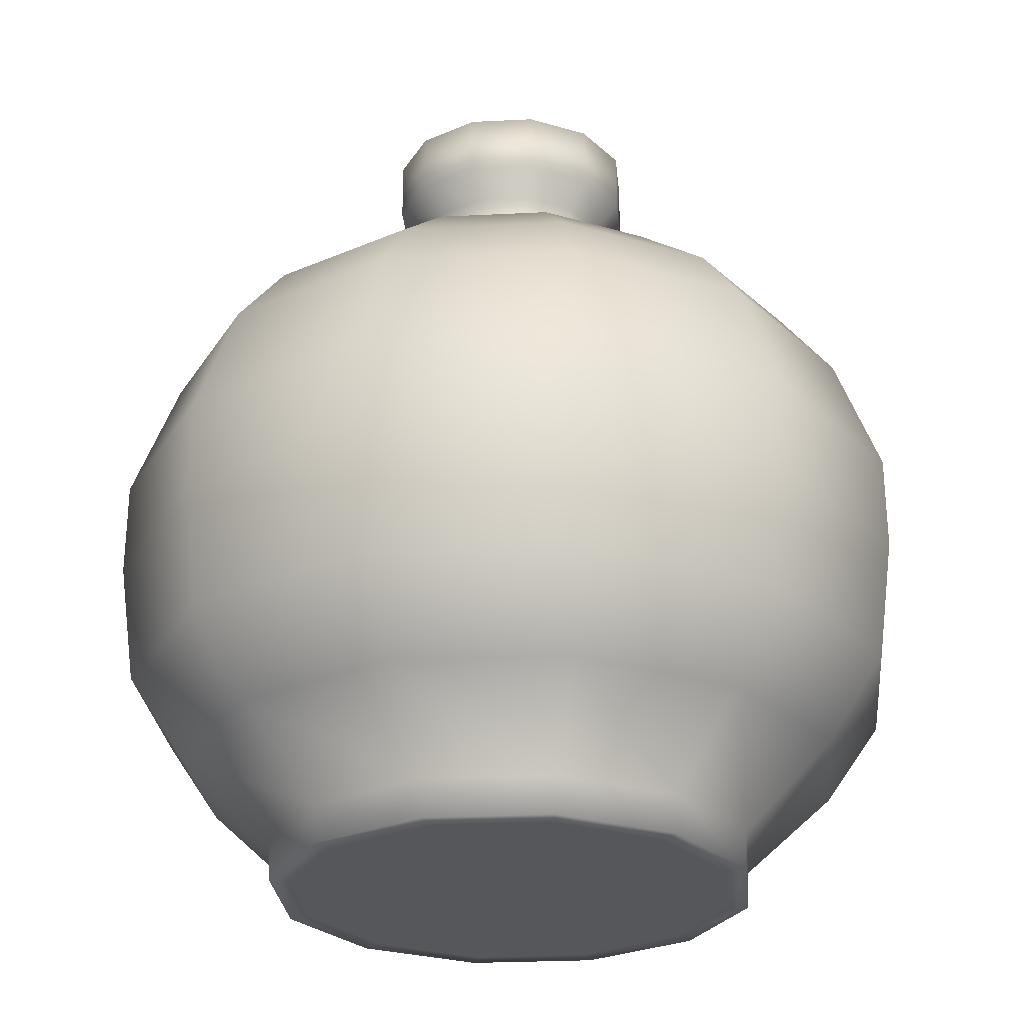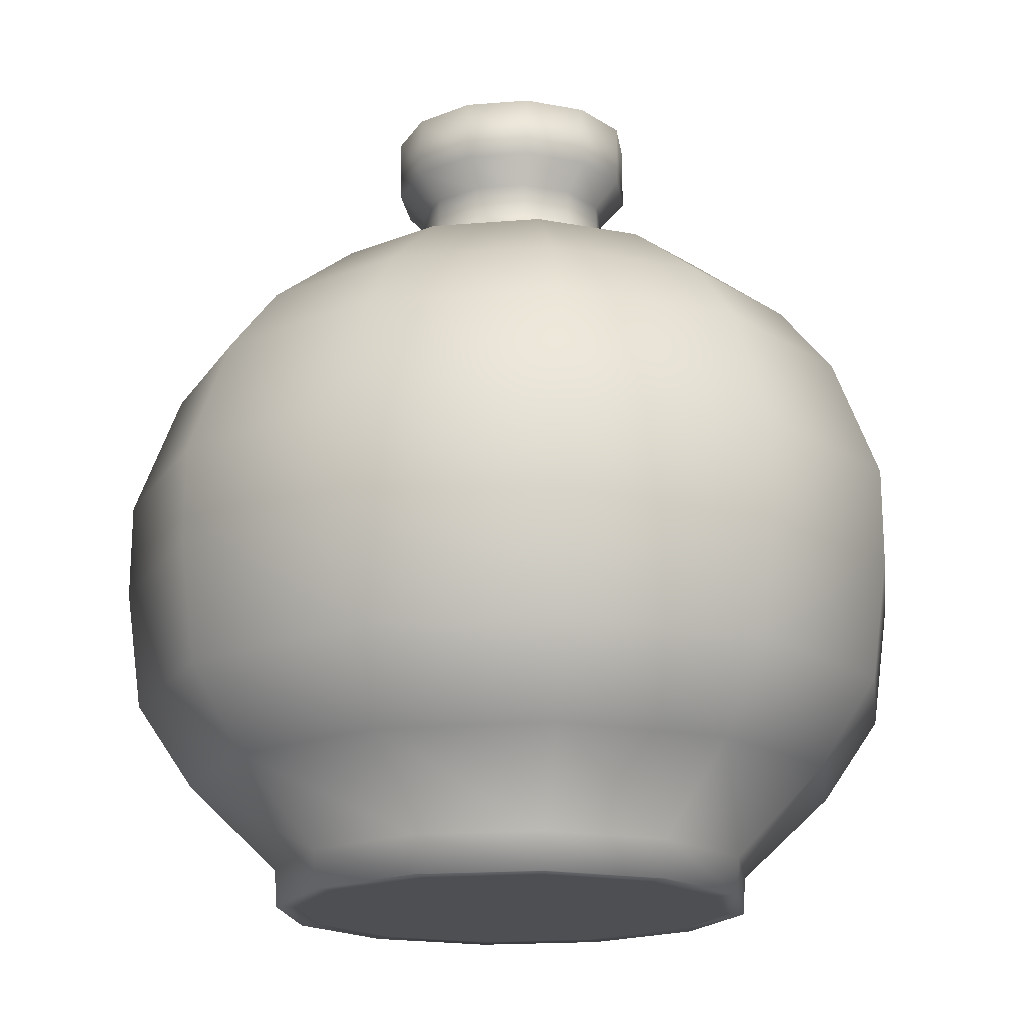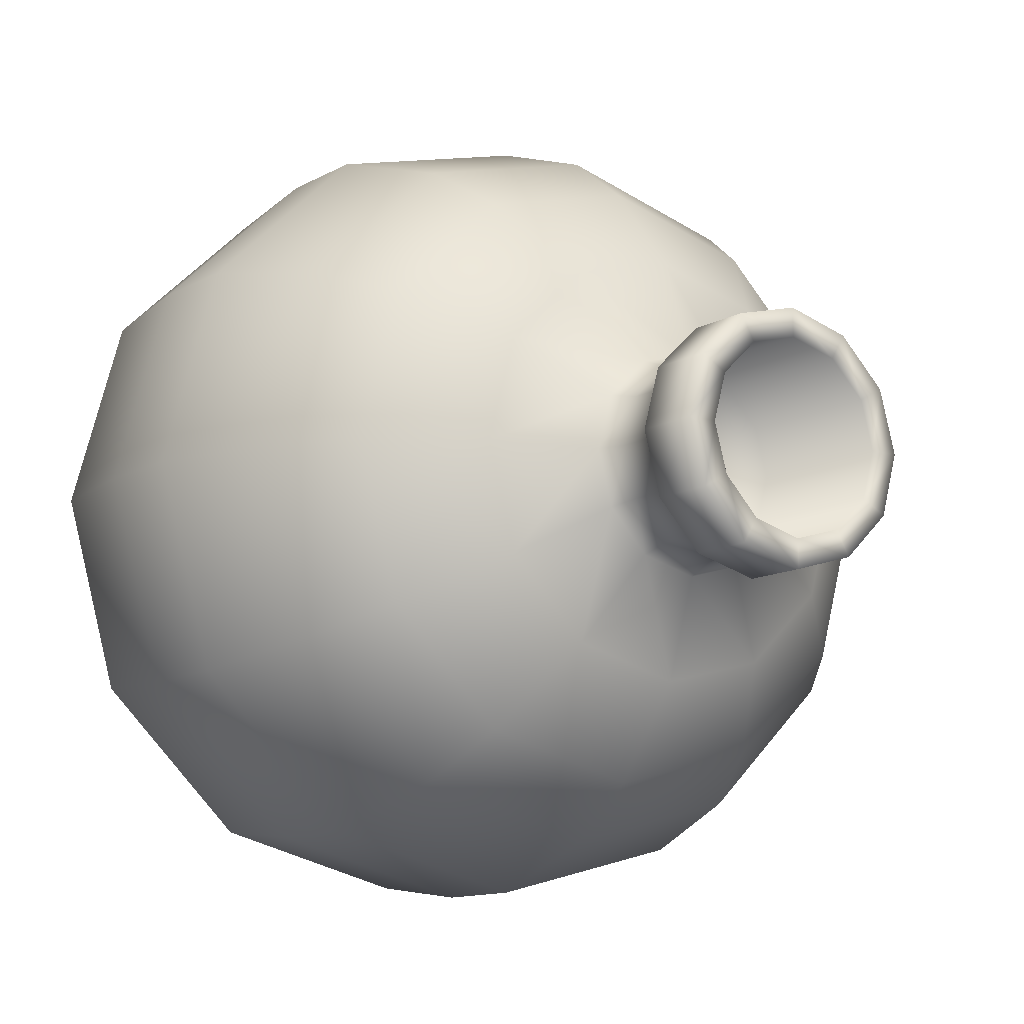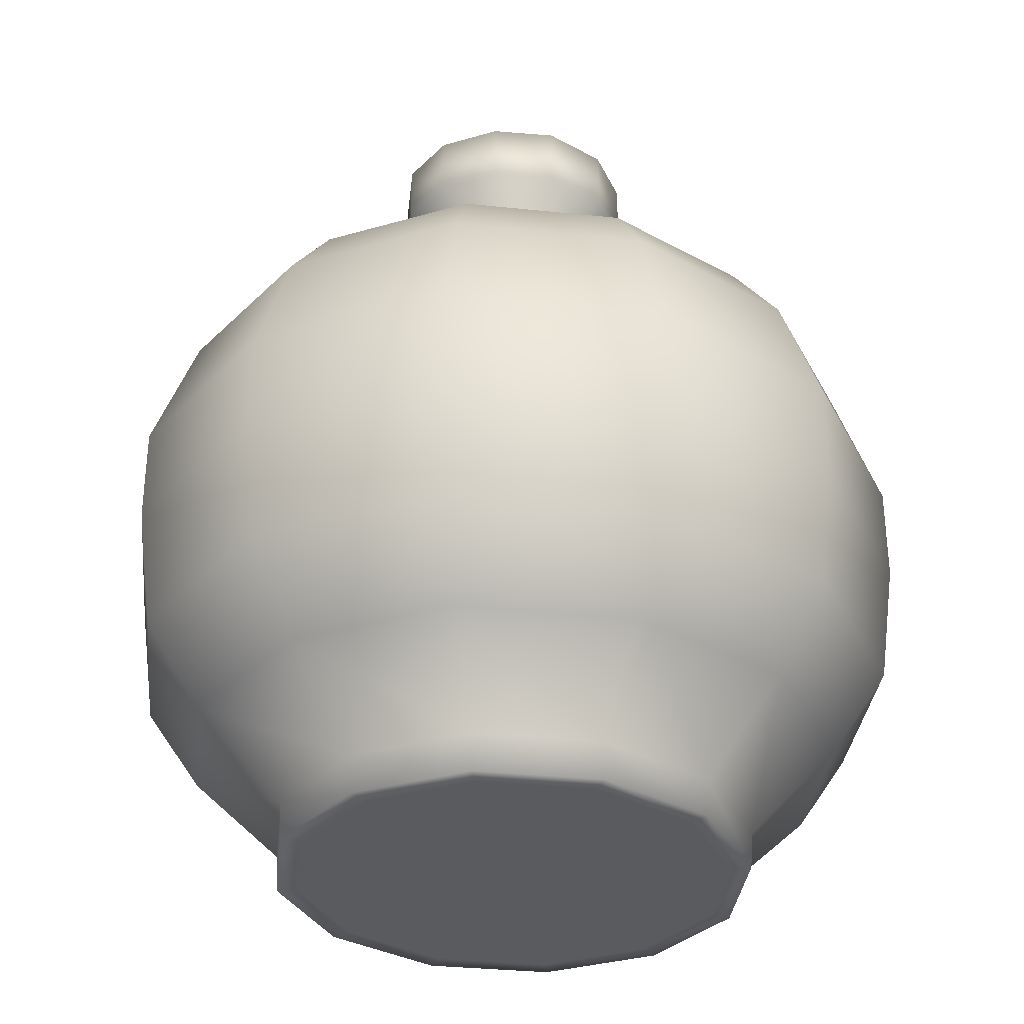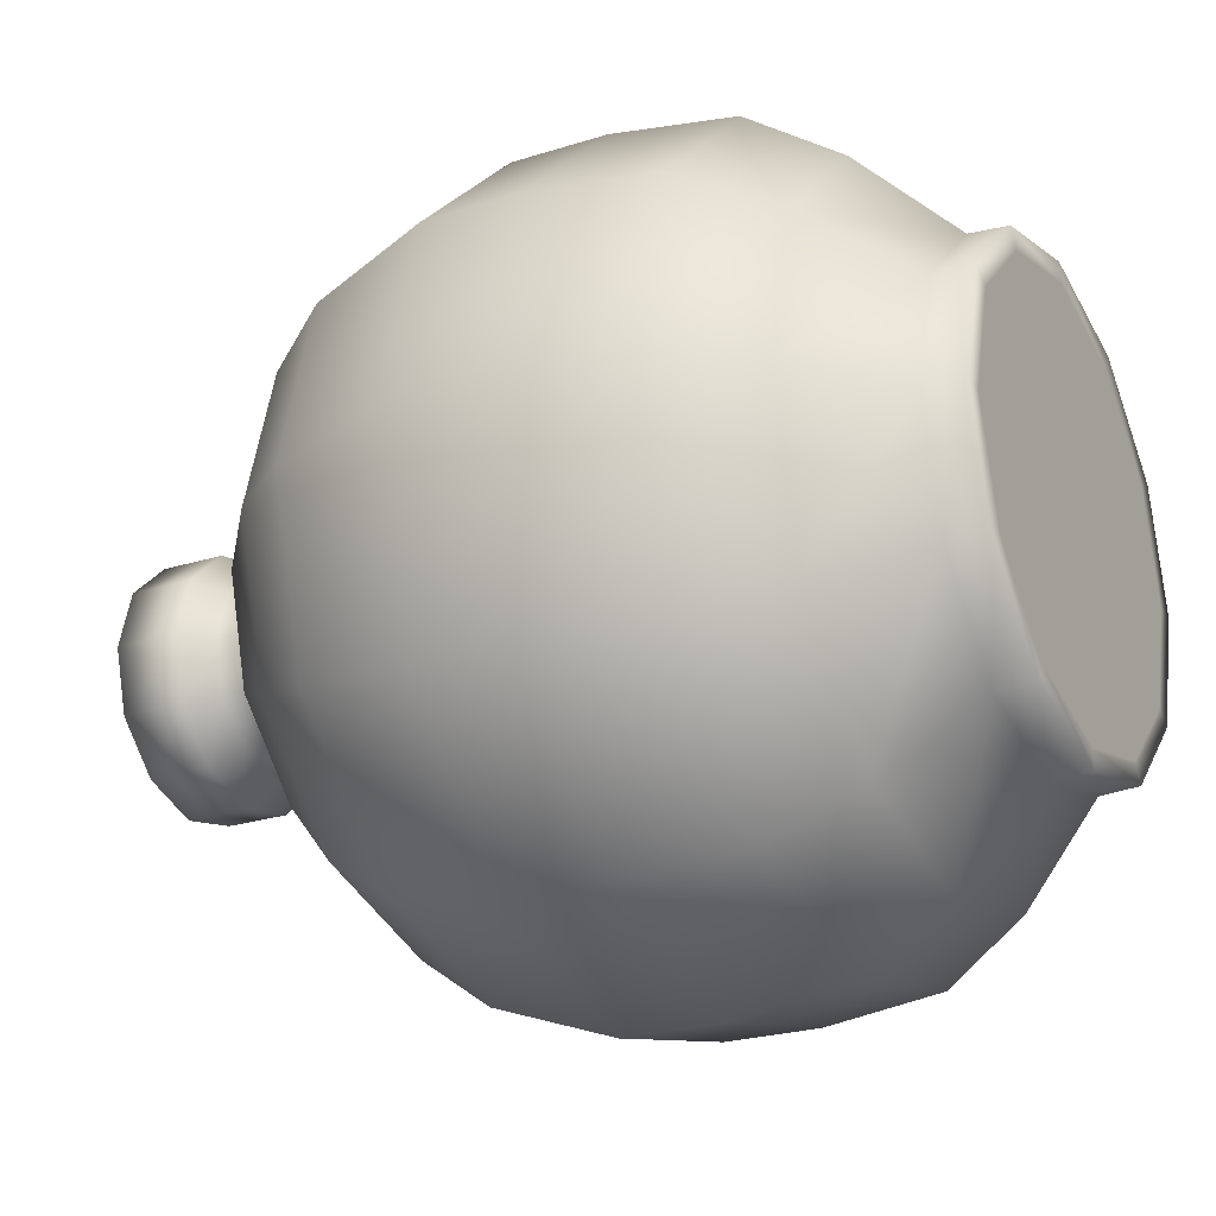
<metadata>
{"format":"obj","ext":"obj","renderer":"f3d","projection":"perspective","resolution":1024,"background":"white","views":[{"elev":-27.1,"azim":-10.0,"up":"+Y"},{"elev":-18.1,"azim":23.5,"up":"+Y"},{"elev":-11.7,"azim":143.1,"up":"+Z"},{"elev":-32.5,"azim":127.8,"up":"+Y"},{"elev":-24.9,"azim":-62.9,"up":"+Z"}]}
</metadata>
<code>
g icon_bottle__iconBottle
v 0.09839 -0.1746 0.05451
v 0.05681 -0.1746 0.09442
v 0.05737 -0.1571 0.09536
v 0.09937 -0.1571 0.05505
v 0.1136 -0.1746 -2.601e-09
v 0.0783 -0.1178 0.1301
v 0.1147 -0.1571 -2.341e-09
v 0.09839 -0.1746 -0.05451
v 0.1356 -0.1178 0.07513
v 0.09167 -0.07854 0.1524
v 0.09937 -0.1571 -0.05505
v 0.05681 -0.1746 -0.09442
v 0.1566 -0.1178 -1.756e-09
v 0.1588 -0.07854 0.08797
v 0.09541 -0.02235 0.1586
v 0.05737 -0.1571 -0.09536
v 2.651e-16 -0.1746 -0.109
v 0.1356 -0.1178 -0.07513
v 0.1653 -0.02235 0.09156
v 0.09531 0.02189 0.1584
v 0.1833 -0.07854 -1.17e-09
v 2.594e-16 -0.1571 -0.1101
v -0.05681 -0.1746 -0.09442
v 0.1651 0.02189 0.09146
v 0.08457 0.07854 0.1406
v 0.0783 -0.1178 -0.1301
v 0.1908 -0.02235 -3.33e-10
v 0.1588 -0.07854 -0.08797
v -0.05737 -0.1571 -0.09536
v -0.09839 -0.1746 -0.05451
v 0.1465 0.07854 0.08116
v 0.07206 0.1101 0.1198
v 2.651e-16 -0.1178 -0.1503
v 0.09167 -0.07854 -0.1524
v 0.1653 -0.02235 -0.09156
v 0.1906 0.02189 3.262e-10
v -0.09937 -0.1571 -0.05505
v -0.1136 -0.1746 -2.601e-09
v 0.1248 0.1101 0.06915
v 0.0501 0.1435 0.08328
v -0.0783 -0.1178 -0.1301
v 2.707e-16 -0.07854 -0.1759
v 0.09541 -0.02235 -0.1586
v 0.1691 0.07854 1.17e-09
v 0.1651 0.02189 -0.09146
v 0.08678 0.1435 0.04808
v 0.02613 0.1586 0.04319
v 0.1441 0.1101 1.641e-09
v 0.1465 0.07854 -0.08116
v 0.09531 0.02189 -0.1584
v 2.707e-16 -0.02235 -0.1831
v 0.04527 0.1586 0.02483
v 0.0236 0.1704 0.03894
v 0.1002 0.1435 2.138e-09
v 0.1248 0.1101 -0.06915
v 0.08457 0.07854 -0.1406
v 0.04088 0.1704 0.02236
v 0.0236 0.1858 0.03894
v 0.05227 0.1586 -0.0002527
v 0.08678 0.1435 -0.04808
v 0.04088 0.1858 0.02236
v 0.02955 0.1981 0.04891
v 0.0472 0.1704 -0.000289
v 0.05118 0.1981 0.02815
v 0.02955 0.2274 0.04891
v 2.594e-16 0.02189 -0.1829
v 0.07206 0.1101 -0.1198
v 0.04527 0.1586 -0.02533
v 0.0472 0.1858 -0.000289
v 0.05118 0.2274 0.02815
v 0.02275 0.2274 0.03751
v 0.03941 0.2274 0.02153
v 0.05909 0.1981 -0.0002037
v 0.05909 0.2274 -0.0002037
v 0.0455 0.2274 -0.0003012
v 0.04088 0.1704 -0.02294
v 0.0501 0.1435 -0.08328
v 0.04088 0.1858 -0.02294
v 0.05118 0.1981 -0.02856
v 0.05118 0.2274 -0.02856
v 0.03941 0.2274 -0.02213
v 0.02668 0.1586 -0.04425
v 0.0241 0.1704 -0.04002
v 0.0241 0.1858 -0.04002
v 0.03017 0.1981 -0.04995
v 0.03017 0.2274 -0.04995
v 0.02323 0.2274 -0.03861
v -0.0002068 0.2274 -0.05776
v -0.0001593 0.2274 -0.04462
v -0.0002068 0.1981 -0.05776
v -0.0001652 0.1858 -0.04626
v -0.0001652 0.1704 -0.04626
v -0.0001829 0.1586 -0.05116
v -0.02955 0.2274 -0.04931
v -0.02275 0.2274 -0.03812
v -0.02955 0.1981 -0.04931
v -0.0236 0.1858 -0.03952
v -0.0236 0.1704 -0.03952
v -0.05118 0.2274 -0.02856
v -0.03941 0.2274 -0.02213
v -0.05118 0.1981 -0.02856
v -0.04088 0.1858 -0.02294
v -0.05909 0.2274 -0.0002037
v -0.0455 0.2274 -0.0003012
v -0.05909 0.1981 -0.0002037
v -0.05118 0.2274 0.02815
v -0.03941 0.2274 0.02153
v -0.02613 0.1586 -0.04369
v -0.04088 0.1704 -0.02294
v -0.0472 0.1858 -0.000289
v -0.05118 0.1981 0.02815
v -0.02955 0.2274 0.04891
v -0.02275 0.2274 0.03751
v -0.04527 0.1586 -0.02533
v -0.0472 0.1704 -0.000289
v -0.04088 0.1858 0.02236
v -0.02955 0.1981 0.04891
v 3.948e-16 0.2274 0.0565
v 1.41e-17 0.2274 0.04336
v 0.02955 0.2274 0.04891
v 0.02275 0.2274 0.03751
v 0.02955 0.1981 0.04891
v 4.202e-16 0.1981 0.0565
v 0.0236 0.1858 0.03894
v 2.03e-16 0.1858 0.04501
v 0.0236 0.1704 0.03894
v -0.0236 0.1858 0.03894
v 2.312e-16 0.1704 0.04501
v 0.02613 0.1586 0.04319
v -0.0236 0.1704 0.03894
v 2.538e-16 0.1586 0.04991
v 0.0501 0.1435 0.08328
v -0.04088 0.1704 0.02236
v 2.594e-16 0.1435 0.09616
v 0.07206 0.1101 0.1198
v -0.02613 0.1586 0.04319
v -0.04527 0.1586 0.02483
v 2.651e-16 0.1101 0.1383
v 0.08457 0.07854 0.1406
v -0.0501 0.1435 0.08328
v -0.05227 0.1586 -0.0002527
v 2.425e-16 0.07854 0.1623
v 0.09531 0.02189 0.1584
v -0.08678 0.1435 0.04808
v -0.07206 0.1101 0.1198
v -0.1002 0.1435 2.138e-09
v 2.594e-16 0.02189 0.1829
v 0.09541 -0.02235 0.1586
v -0.1248 0.1101 0.06915
v -0.08457 0.07854 0.1406
v -0.08678 0.1435 -0.04808
v 2.594e-16 -0.02235 0.1831
v 0.09167 -0.07854 0.1524
v -0.09531 0.02189 0.1584
v -0.1465 0.07854 0.08116
v -0.1441 0.1101 1.641e-09
v -0.0501 0.1435 -0.08328
v 2.594e-16 -0.07854 0.1759
v 0.0783 -0.1178 0.1301
v -0.09541 -0.02235 0.1586
v -0.1651 0.02189 0.09146
v -0.1691 0.07854 1.17e-09
v -0.1248 0.1101 -0.06915
v 2.651e-16 0.1435 -0.09616
v -0.07206 0.1101 -0.1198
v 2.651e-16 0.1101 -0.1383
v -0.1465 0.07854 -0.08116
v -0.1906 0.02189 3.262e-10
v 2.651e-16 0.07854 -0.1623
v -0.08457 0.07854 -0.1406
v -0.09531 0.02189 -0.1584
v -0.1651 0.02189 -0.09146
v -0.1653 -0.02235 0.09156
v -0.09541 -0.02235 -0.1586
v -0.1653 -0.02235 -0.09156
v -0.1908 -0.02235 -3.33e-10
v -0.09167 -0.07854 0.1524
v -0.09167 -0.07854 -0.1524
v -0.1588 -0.07854 0.08797
v -0.1588 -0.07854 -0.08797
v -0.1356 -0.1178 -0.07513
v -0.1833 -0.07854 -1.17e-09
v 2.651e-16 -0.1178 0.1503
v 0.05737 -0.1571 0.09536
v -0.1147 -0.1571 -2.341e-09
v -0.09839 -0.1746 0.05451
v -0.1566 -0.1178 -1.756e-09
v -0.09937 -0.1571 0.05505
v -0.05681 -0.1746 0.09442
v -0.1356 -0.1178 0.07513
v -0.05737 -0.1571 0.09536
v 2.594e-16 -0.1746 0.109
v -0.0783 -0.1178 0.1301
v 2.651e-16 -0.1571 0.1101
v 0.05681 -0.1746 0.09442
v 0.02275 0.2274 0.03751
v -1.128e-17 0.1592 0.04336
v 0.02275 0.1592 0.03751
v 1.41e-17 0.2274 0.04336
v -0.02275 0.1592 0.03751
v -0.02275 0.2274 0.03751
v -0.03941 0.1592 0.02153
v -0.03941 0.2274 0.02153
v -0.0455 0.1592 -0.0003012
v -0.0455 0.2274 -0.0003012
v -0.03941 0.1592 -0.02213
v -0.03941 0.2274 -0.02213
v -0.02275 0.1592 -0.03812
v -0.02275 0.2274 -0.03812
v -0.0001593 0.1592 -0.04462
v -0.0001593 0.2274 -0.04462
v 0.02323 0.1592 -0.03861
v 0.02323 0.2274 -0.03861
v 0.03941 0.1592 -0.02213
v 0.03941 0.2274 -0.02213
v 0.0455 0.1592 -0.0003012
v 0.0455 0.2274 -0.0003012
v 0.03941 0.1592 0.02153
v 0.03941 0.2274 0.02153
v 0.02275 0.1592 0.03751
v 0.02275 0.2274 0.03751
v 0.02275 0.1592 0.03751
v -1.128e-17 0.1592 0.04336
v -0.0001593 0.1592 0.0002692
v 0.03941 0.1592 0.02153
v -0.02275 0.1592 0.03751
v 0.0455 0.1592 -0.0003012
v -0.03941 0.1592 0.02153
v 0.03941 0.1592 -0.02213
v -0.0455 0.1592 -0.0003012
v 0.02323 0.1592 -0.03861
v -0.03941 0.1592 -0.02213
v -0.0001593 0.1592 -0.04462
v -0.02275 0.1592 -0.03812
v 0.05173 -0.1746 0.08598
v 2.594e-16 -0.1746 0.09928
v 2.594e-16 -0.1746 0.109
v 0.05681 -0.1746 0.09442
v -0.05681 -0.1746 0.09442
v 0.08959 -0.1746 0.04964
v 0.09839 -0.1746 0.05451
v 2.529e-16 -0.1746 -2.602e-09
v -0.05173 -0.1746 0.08598
v 0.1035 -0.1746 -2.601e-09
v -0.08959 -0.1746 0.04964
v -0.09839 -0.1746 0.05451
v 0.1136 -0.1746 -2.601e-09
v -0.1136 -0.1746 -2.601e-09
v 0.08959 -0.1746 -0.04964
v 0.09839 -0.1746 -0.05451
v -0.1035 -0.1746 -2.601e-09
v -0.09839 -0.1746 -0.05451
v 0.05173 -0.1746 -0.08598
v 0.05681 -0.1746 -0.09442
v -0.08959 -0.1746 -0.04964
v -0.05681 -0.1746 -0.09442
v 2.594e-16 -0.1746 -0.09928
v 2.651e-16 -0.1746 -0.109
v -0.05173 -0.1746 -0.08598
g icon_bottle__iconBottle_0
f 3 2 1
f 4 3 1
f 4 1 5
f 6 3 4
f 7 4 5
f 7 5 8
f 9 6 4
f 9 4 7
f 10 6 9
f 11 7 8
f 11 8 12
f 13 9 7
f 13 7 11
f 14 10 9
f 14 9 13
f 15 10 14
f 16 11 12
f 16 12 17
f 18 13 11
f 18 11 16
f 19 15 14
f 20 15 19
f 21 14 13
f 21 13 18
f 19 14 21
f 22 16 17
f 22 17 23
f 24 20 19
f 25 20 24
f 26 18 16
f 26 16 22
f 27 19 21
f 24 19 27
f 28 21 18
f 28 18 26
f 27 21 28
f 29 22 23
f 29 23 30
f 31 25 24
f 32 25 31
f 33 26 22
f 33 22 29
f 34 28 26
f 34 26 33
f 35 27 28
f 35 28 34
f 36 24 27
f 31 24 36
f 36 27 35
f 37 29 30
f 37 30 38
f 39 32 31
f 40 32 39
f 41 33 29
f 41 29 37
f 42 34 33
f 42 33 41
f 43 35 34
f 43 34 42
f 44 31 36
f 39 31 44
f 45 36 35
f 45 35 43
f 44 36 45
f 46 40 39
f 47 40 46
f 48 39 44
f 46 39 48
f 49 44 45
f 48 44 49
f 50 45 43
f 49 45 50
f 51 43 42
f 50 43 51
f 52 47 46
f 53 47 52
f 54 46 48
f 52 46 54
f 55 48 49
f 54 48 55
f 56 49 50
f 55 49 56
f 57 53 52
f 58 53 57
f 59 52 54
f 57 52 59
f 60 54 55
f 59 54 60
f 61 58 57
f 62 58 61
f 63 57 59
f 61 57 63
f 64 62 61
f 65 62 64
f 56 50 66
f 66 50 51
f 67 55 56
f 60 55 67
f 68 59 60
f 63 59 68
f 69 61 63
f 64 61 69
f 70 65 64
f 71 65 70
f 72 71 70
f 70 64 73
f 73 64 69
f 72 70 74
f 74 70 73
f 75 72 74
f 69 63 76
f 76 63 68
f 68 60 77
f 77 60 67
f 73 69 78
f 78 69 76
f 74 73 79
f 79 73 78
f 75 74 80
f 80 74 79
f 81 75 80
f 76 68 82
f 82 68 77
f 78 76 83
f 83 76 82
f 79 78 84
f 84 78 83
f 80 79 85
f 85 79 84
f 81 80 86
f 86 80 85
f 87 81 86
f 87 86 88
f 89 87 88
f 86 85 90
f 88 86 90
f 85 84 91
f 90 85 91
f 84 83 92
f 91 84 92
f 83 82 93
f 92 83 93
f 89 88 94
f 95 89 94
f 88 90 96
f 94 88 96
f 90 91 97
f 96 90 97
f 91 92 98
f 97 91 98
f 95 94 99
f 100 95 99
f 94 96 101
f 99 94 101
f 96 97 102
f 101 96 102
f 100 99 103
f 104 100 103
f 99 101 105
f 103 99 105
f 104 103 106
f 107 104 106
f 98 92 108
f 92 93 108
f 97 98 109
f 102 97 109
f 101 102 110
f 105 101 110
f 103 105 111
f 106 103 111
f 107 106 112
f 113 107 112
f 98 108 114
f 109 98 114
f 102 109 115
f 110 102 115
f 105 110 116
f 111 105 116
f 106 111 117
f 112 106 117
f 113 112 118
f 119 113 118
f 119 118 120
f 121 119 120
f 120 118 122
f 118 112 123
f 118 123 122
f 112 117 123
f 122 123 124
f 123 125 124
f 123 117 125
f 124 125 126
f 117 111 127
f 117 127 125
f 111 116 127
f 125 128 126
f 125 127 128
f 126 128 129
f 127 116 130
f 127 130 128
f 128 131 129
f 128 130 131
f 129 131 132
f 116 133 130
f 116 110 133
f 110 115 133
f 131 134 132
f 132 134 135
f 130 136 131
f 130 133 136
f 131 136 134
f 133 115 137
f 133 137 136
f 134 138 135
f 135 138 139
f 136 140 134
f 136 137 140
f 134 140 138
f 115 141 137
f 115 109 141
f 109 114 141
f 138 142 139
f 139 142 143
f 137 144 140
f 137 141 144
f 140 145 138
f 138 145 142
f 140 144 145
f 141 114 146
f 141 146 144
f 142 147 143
f 143 147 148
f 144 149 145
f 144 146 149
f 145 150 142
f 142 150 147
f 145 149 150
f 114 151 146
f 114 108 151
f 147 152 148
f 148 152 153
f 150 154 147
f 147 154 152
f 149 155 150
f 150 155 154
f 146 156 149
f 146 151 156
f 149 156 155
f 108 157 151
f 108 93 157
f 152 158 153
f 153 158 159
f 154 160 152
f 152 160 158
f 155 161 154
f 154 161 160
f 156 162 155
f 155 162 161
f 151 163 156
f 151 157 163
f 156 163 162
f 93 164 157
f 93 82 164
f 82 77 164
f 157 165 163
f 157 164 165
f 164 77 166
f 164 166 165
f 77 67 166
f 163 167 162
f 163 165 167
f 162 168 161
f 162 167 168
f 166 67 169
f 67 56 169
f 169 56 66
f 165 166 170
f 165 170 167
f 166 169 170
f 169 66 171
f 170 169 171
f 167 170 172
f 167 172 168
f 170 171 172
f 161 168 173
f 161 173 160
f 171 66 174
f 66 51 174
f 172 171 175
f 171 174 175
f 168 172 176
f 168 176 173
f 172 175 176
f 160 173 177
f 160 177 158
f 174 51 178
f 51 42 178
f 178 42 41
f 173 176 179
f 173 179 177
f 175 174 180
f 174 178 180
f 178 41 181
f 180 178 181
f 181 41 37
f 176 175 182
f 175 180 182
f 176 182 179
f 158 177 183
f 158 183 159
f 159 183 184
f 181 37 185
f 185 37 38
f 185 38 186
f 180 181 187
f 182 180 187
f 187 181 185
f 188 185 186
f 185 188 187
f 188 186 189
f 182 187 190
f 188 190 187
f 179 182 190
f 191 188 189
f 190 188 191
f 191 189 192
f 179 190 193
f 193 190 191
f 177 179 193
f 177 193 183
f 194 191 192
f 191 194 193
f 194 183 193
f 194 192 195
f 183 194 184
f 184 194 195
f 198 197 196
f 197 199 196
f 197 200 199
f 200 201 199
f 200 202 201
f 202 203 201
f 202 204 203
f 204 205 203
f 204 206 205
f 206 207 205
f 206 208 207
f 208 209 207
f 208 210 209
f 210 211 209
f 210 212 211
f 212 213 211
f 212 214 213
f 214 215 213
f 214 216 215
f 216 217 215
f 216 218 217
f 218 219 217
f 218 220 219
f 220 221 219
f 224 223 222
f 224 222 225
f 224 226 223
f 224 225 227
f 224 228 226
f 224 227 229
f 224 230 228
f 224 229 231
f 224 232 230
f 224 231 233
f 224 234 232
f 224 233 234
f 237 236 235
f 238 237 235
f 237 239 236
f 238 235 240
f 241 238 240
f 236 242 235
f 235 242 240
f 239 243 236
f 243 242 236
f 240 242 244
f 241 240 244
f 245 242 243
f 239 246 243
f 246 245 243
f 247 241 244
f 246 248 245
f 247 244 249
f 244 242 249
f 250 247 249
f 248 251 245
f 251 242 245
f 248 252 251
f 250 249 253
f 249 242 253
f 254 250 253
f 252 255 251
f 255 242 251
f 252 256 255
f 254 253 257
f 253 242 257
f 258 254 257
f 259 242 255
f 256 259 255
f 257 242 259
f 258 257 259
f 256 258 259

</code>
